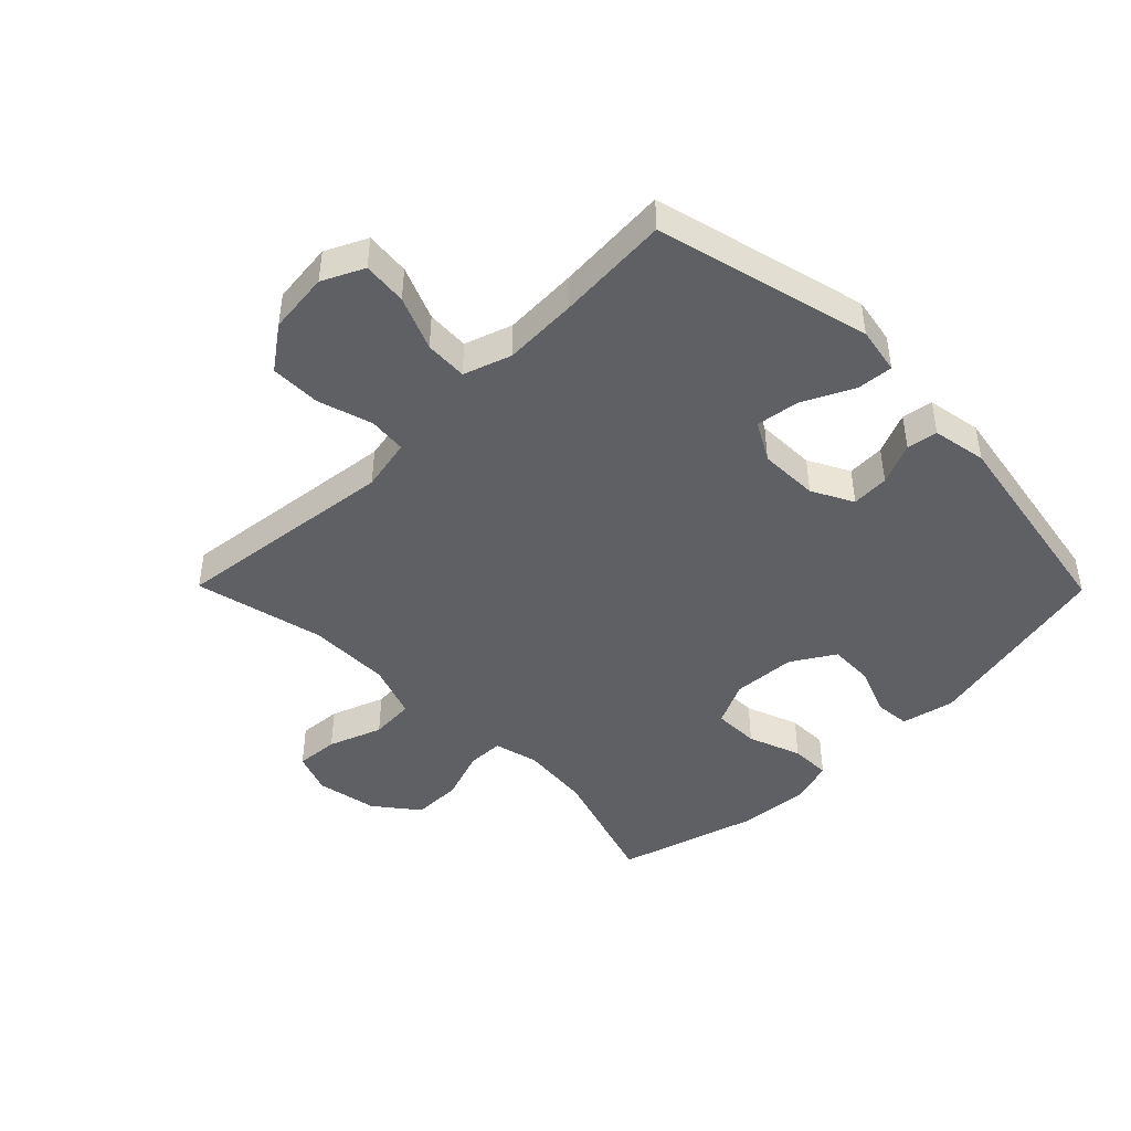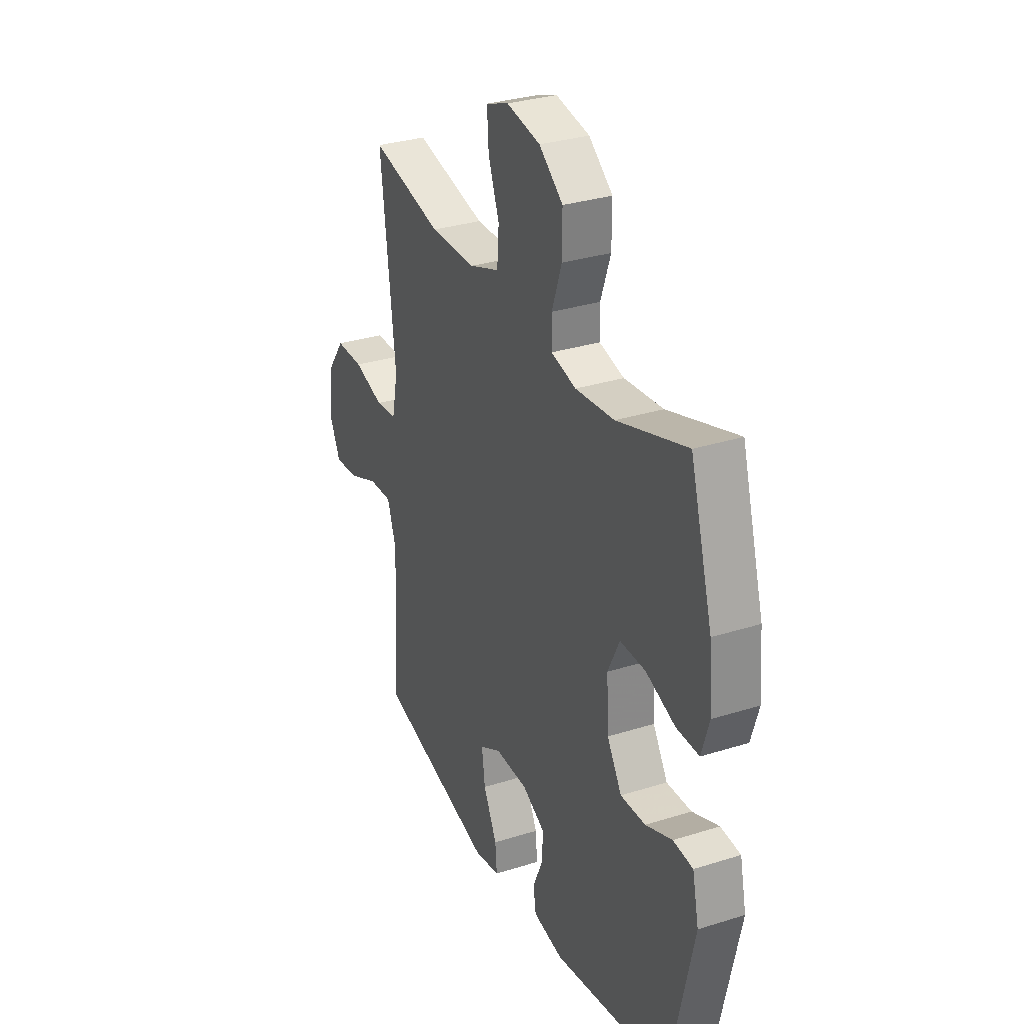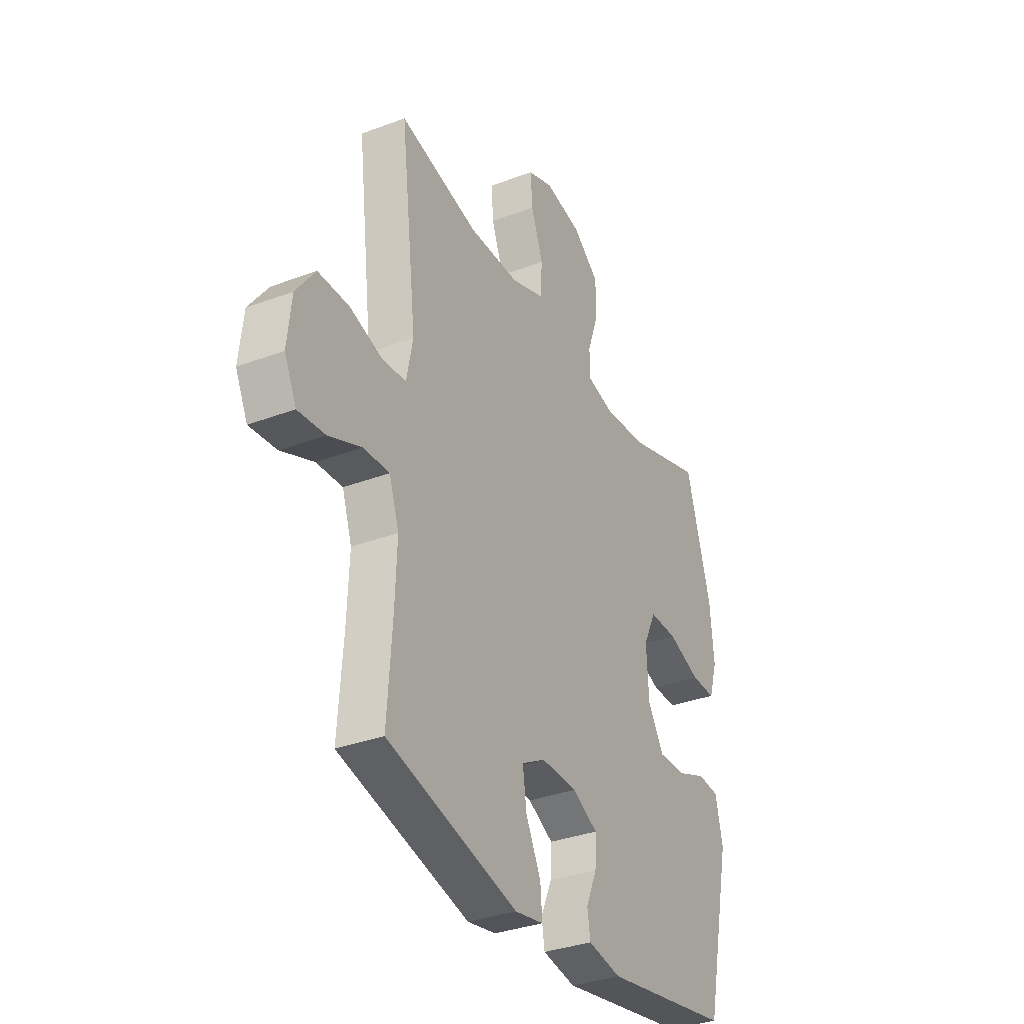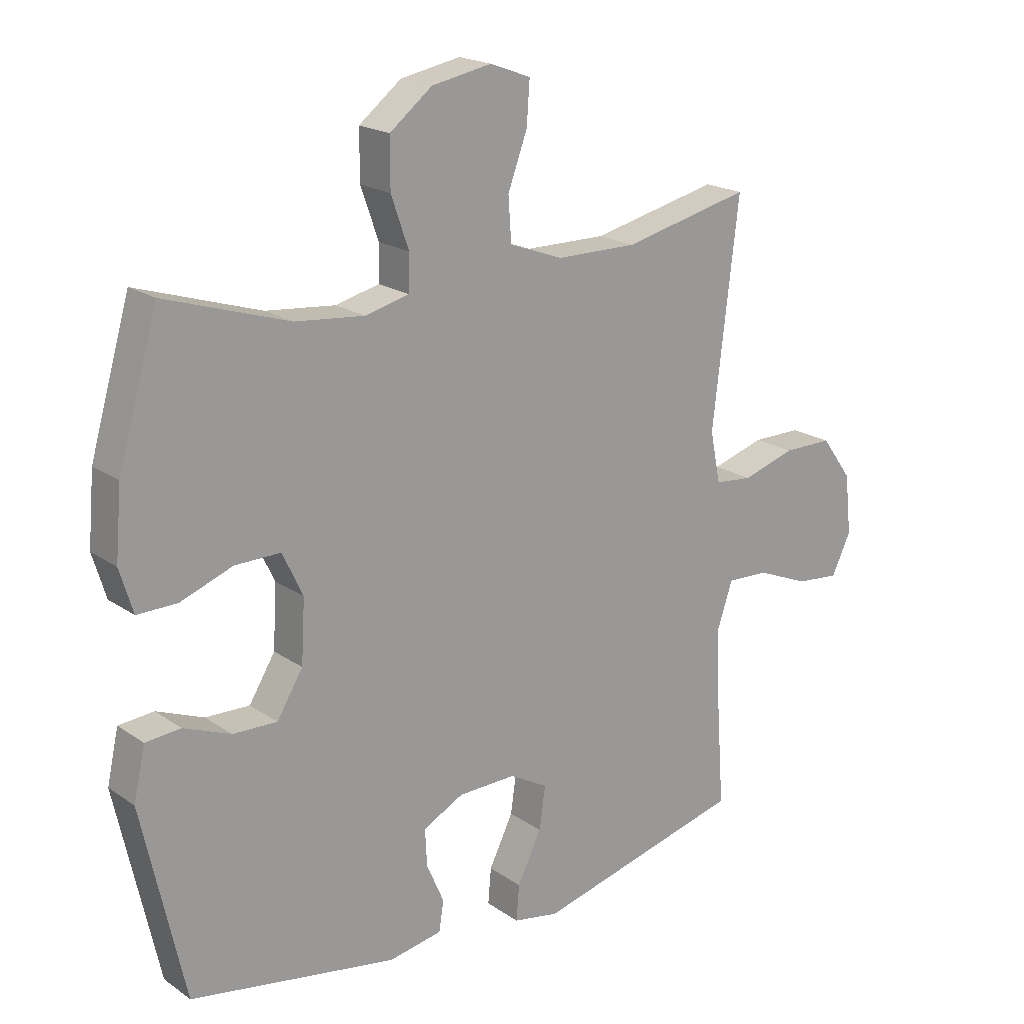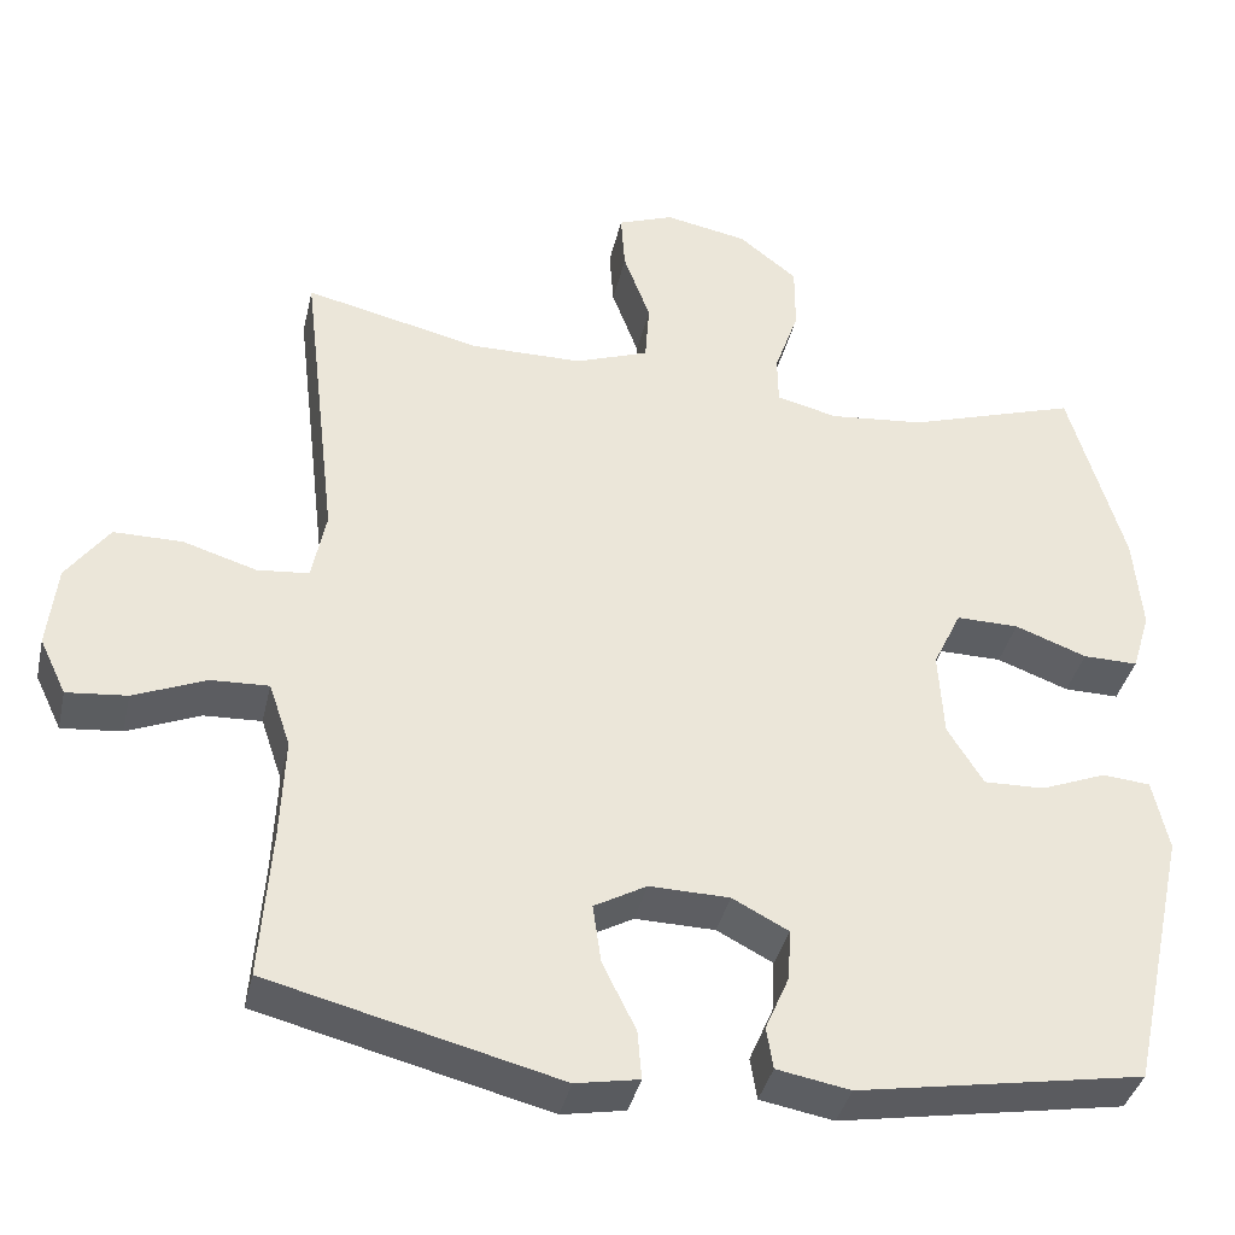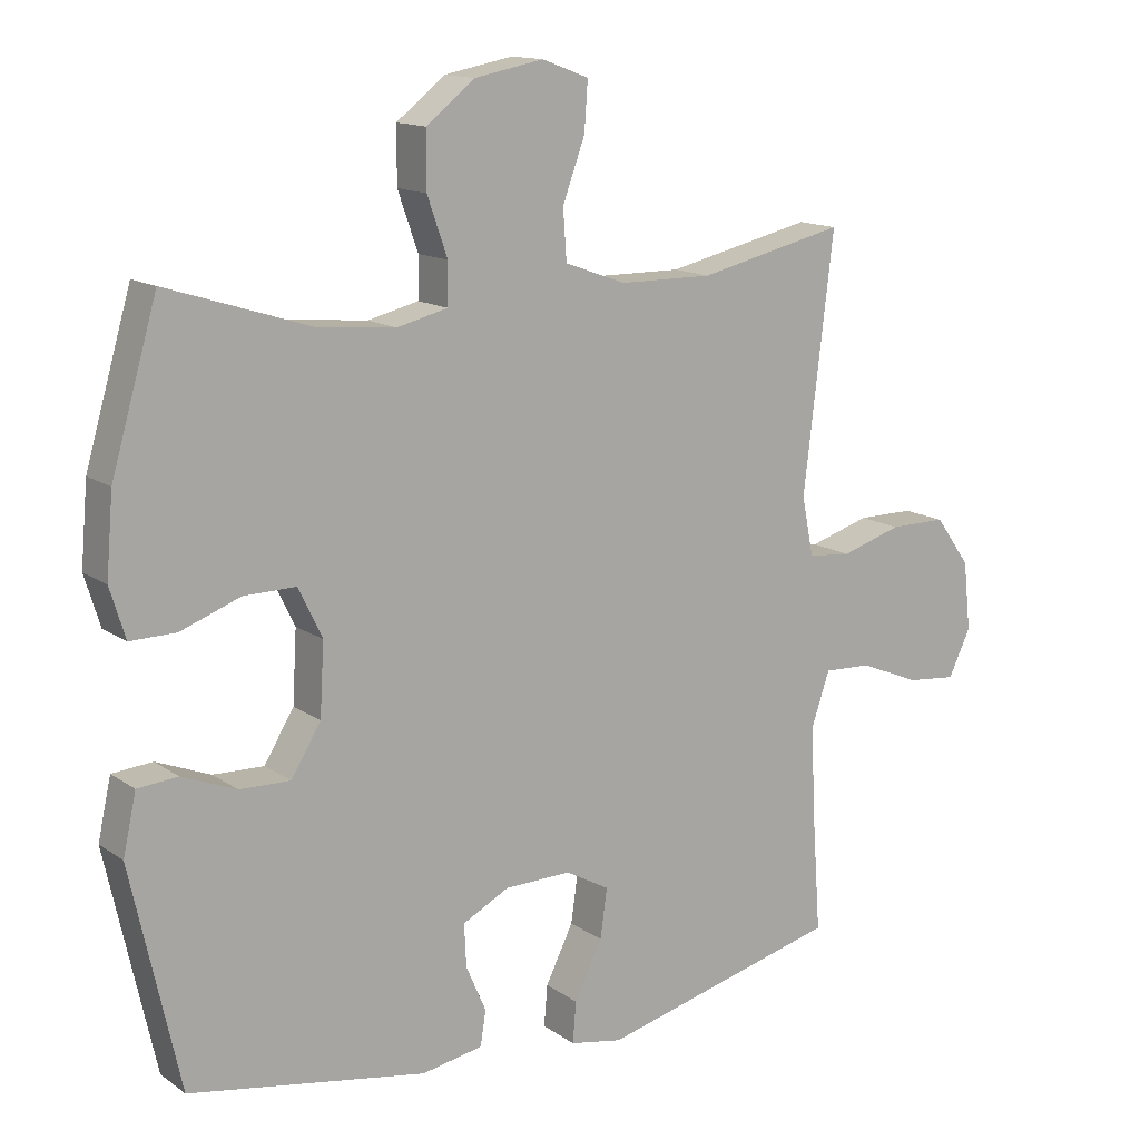
<metadata>
{"format":"obj","ext":"obj","renderer":"f3d","projection":"perspective","resolution":1024,"background":"white","views":[{"elev":-45.0,"azim":134.6,"up":"+Y"},{"elev":31.2,"azim":-114.2,"up":"+Z"},{"elev":-33.7,"azim":117.2,"up":"+Z"},{"elev":19.5,"azim":-38.4,"up":"+Z"},{"elev":-37.9,"azim":167.4,"up":"+Z"},{"elev":13.9,"azim":-34.1,"up":"+Z"}]}
</metadata>
<code>
v -0.5 0.07 -0.5
v -0.57 0.07 -0.182
v -0.551 0.07 -0.096
v -0.493 0.07 -0.091
v -0.415 0.07 -0.122
v -0.342 0.07 -0.124
v -0.299 0.07 -0.054
v -0.293 0.07 0.049
v -0.327 0.07 0.12
v -0.402 0.07 0.119
v -0.488 0.07 0.087
v -0.554 0.07 0.086
v -0.576 0.07 0.158
v -0.566 0.07 0.273
v -0.5 0.07 0.5
v -0.296 0.07 0.435
v -0.182 0.07 0.424
v -0.109 0.07 0.442
v -0.108 0.07 0.501
v -0.137 0.07 0.584
v -0.137 0.07 0.664
v -0.067 0.07 0.719
v 0.032 0.07 0.738
v 0.099 0.07 0.713
v 0.094 0.07 0.643
v 0.062 0.07 0.556
v 0.067 0.07 0.484
v 0.155 0.07 0.452
v 0.289 0.07 0.451
v 0.5 0.07 0.5
v 0.472 0.07 0.263
v 0.457 0.07 0.135
v 0.474 0.07 0.05
v 0.536 0.07 0.044
v 0.624 0.07 0.071
v 0.706 0.07 0.071
v 0.757 0.07 0.001
v 0.768 0.07 -0.099
v 0.736 0.07 -0.166
v 0.664 0.07 -0.159
v 0.577 0.07 -0.123
v 0.508 0.07 -0.12
v 0.482 0.07 -0.197
v 0.487 0.07 -0.318
v 0.5 0.07 -0.5
v 0.153 0.07 -0.588
v 0.077 0.07 -0.574
v 0.082 0.07 -0.515
v 0.122 0.07 -0.434
v 0.132 0.07 -0.363
v 0.069 0.07 -0.328
v -0.027 0.07 -0.33
v -0.094 0.07 -0.365
v -0.091 0.07 -0.426
v -0.062 0.07 -0.493
v -0.07 0.07 -0.543
v -0.158 0.07 -0.559
v -0.5 0 -0.5
v -0.57 0 -0.182
v -0.551 0 -0.096
v -0.493 0 -0.091
v -0.415 0 -0.122
v -0.342 0 -0.124
v -0.299 0 -0.054
v -0.293 0 0.049
v -0.327 0 0.12
v -0.402 0 0.119
v -0.488 0 0.087
v -0.554 0 0.086
v -0.576 0 0.158
v -0.566 0 0.273
v -0.5 0 0.5
v -0.296 0 0.435
v -0.182 0 0.424
v -0.109 0 0.442
v -0.108 0 0.501
v -0.137 0 0.584
v -0.137 0 0.664
v -0.067 0 0.719
v 0.032 0 0.738
v 0.099 0 0.713
v 0.094 0 0.643
v 0.062 0 0.556
v 0.067 0 0.484
v 0.155 0 0.452
v 0.289 0 0.451
v 0.5 0 0.5
v 0.472 0 0.263
v 0.457 0 0.135
v 0.474 0 0.05
v 0.536 0 0.044
v 0.624 0 0.071
v 0.706 0 0.071
v 0.757 0 0.001
v 0.768 0 -0.099
v 0.736 0 -0.166
v 0.664 0 -0.159
v 0.577 0 -0.123
v 0.508 0 -0.12
v 0.482 0 -0.197
v 0.487 0 -0.318
v 0.5 0 -0.5
v 0.153 0 -0.588
v 0.077 0 -0.574
v 0.082 0 -0.515
v 0.122 0 -0.434
v 0.132 0 -0.363
v 0.069 0 -0.328
v -0.027 0 -0.33
v -0.094 0 -0.365
v -0.091 0 -0.426
v -0.062 0 -0.493
v -0.07 0 -0.543
v -0.158 0 -0.559
f 3 4 5
f 2 3 5
f 1 2 5
f 57 1 5
f 56 57 5
f 55 56 5
f 54 55 5
f 53 54 5 6
f 52 53 6 7
f 51 52 7 8
f 50 51 8 9
f 47 48 49
f 46 47 49
f 45 46 49
f 44 45 49
f 43 44 49 50
f 42 43 50 9
f 39 40 41
f 38 39 41
f 37 38 41
f 36 37 41
f 35 36 41
f 34 35 41
f 41 42 9
f 34 41 9
f 33 34 9
f 29 30 31
f 28 29 31 32
f 32 33 9
f 28 32 9
f 27 28 9
f 24 25 26
f 23 24 26
f 22 23 26
f 21 22 26
f 20 21 26
f 19 20 26
f 18 19 26 27
f 14 15 16
f 13 14 16
f 12 13 16
f 11 12 16
f 10 11 16
f 10 16 17
f 17 18 27
f 10 17 27
f 9 10 27
f 62 61 60
f 62 60 59
f 62 59 58
f 62 58 114
f 62 114 113
f 62 113 112
f 62 112 111
f 63 62 111 110
f 64 63 110 109
f 65 64 109 108
f 66 65 108 107
f 106 105 104
f 106 104 103
f 106 103 102
f 106 102 101
f 107 106 101 100
f 66 107 100 99
f 98 97 96
f 98 96 95
f 98 95 94
f 98 94 93
f 98 93 92
f 98 92 91
f 66 99 98
f 66 98 91
f 66 91 90
f 88 87 86
f 89 88 86 85
f 66 90 89
f 66 89 85
f 66 85 84
f 83 82 81
f 83 81 80
f 83 80 79
f 83 79 78
f 83 78 77
f 83 77 76
f 84 83 76 75
f 73 72 71
f 73 71 70
f 73 70 69
f 73 69 68
f 73 68 67
f 74 73 67
f 84 75 74
f 84 74 67
f 84 67 66
f 1 58 59 2
f 2 59 60 3
f 3 60 61 4
f 4 61 62 5
f 5 62 63 6
f 6 63 64 7
f 7 64 65 8
f 8 65 66 9
f 9 66 67 10
f 10 67 68 11
f 11 68 69 12
f 12 69 70 13
f 13 70 71 14
f 14 71 72 15
f 15 72 73 16
f 16 73 74 17
f 17 74 75 18
f 18 75 76 19
f 19 76 77 20
f 20 77 78 21
f 21 78 79 22
f 22 79 80 23
f 23 80 81 24
f 24 81 82 25
f 25 82 83 26
f 26 83 84 27
f 27 84 85 28
f 28 85 86 29
f 29 86 87 30
f 30 87 88 31
f 31 88 89 32
f 32 89 90 33
f 33 90 91 34
f 34 91 92 35
f 35 92 93 36
f 36 93 94 37
f 37 94 95 38
f 38 95 96 39
f 39 96 97 40
f 40 97 98 41
f 41 98 99 42
f 42 99 100 43
f 43 100 101 44
f 44 101 102 45
f 45 102 103 46
f 46 103 104 47
f 47 104 105 48
f 48 105 106 49
f 49 106 107 50
f 50 107 108 51
f 51 108 109 52
f 52 109 110 53
f 53 110 111 54
f 54 111 112 55
f 55 112 113 56
f 56 113 114 57
f 57 114 58 1

</code>
